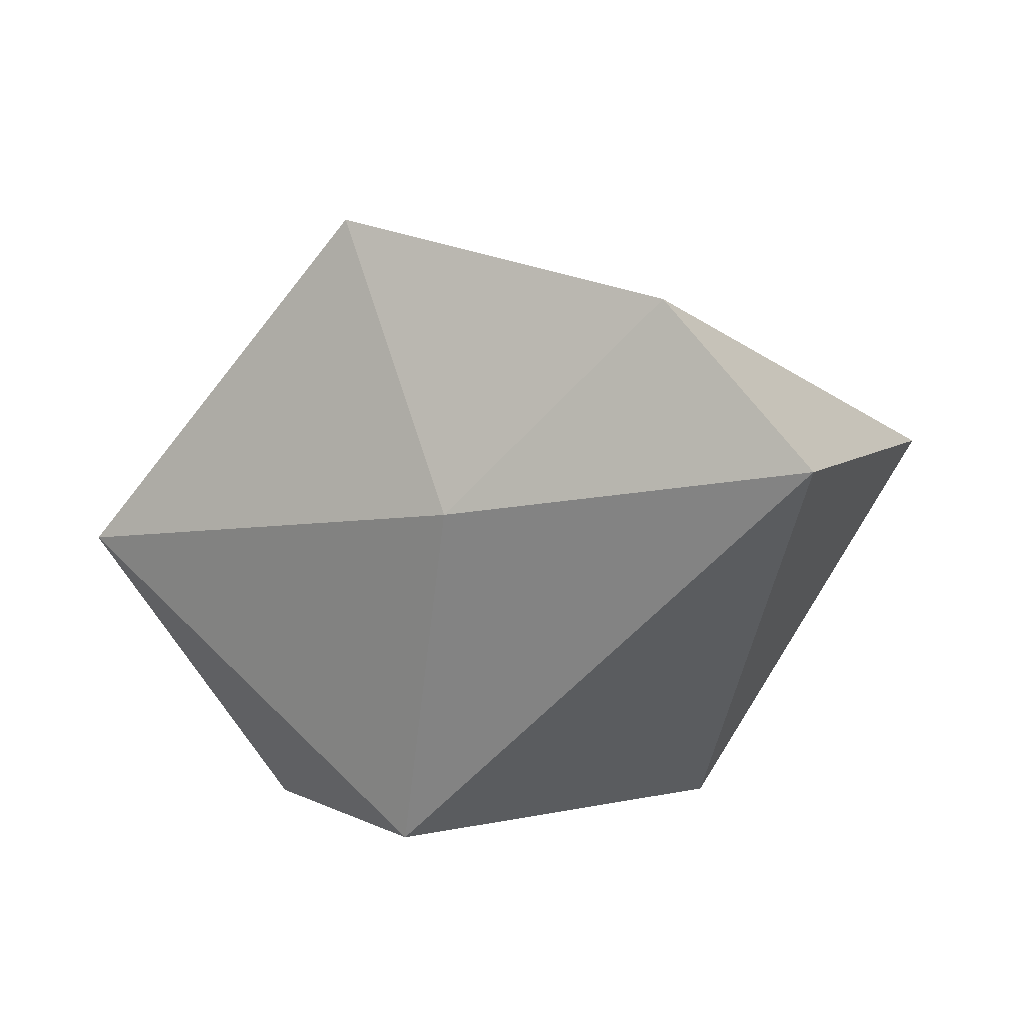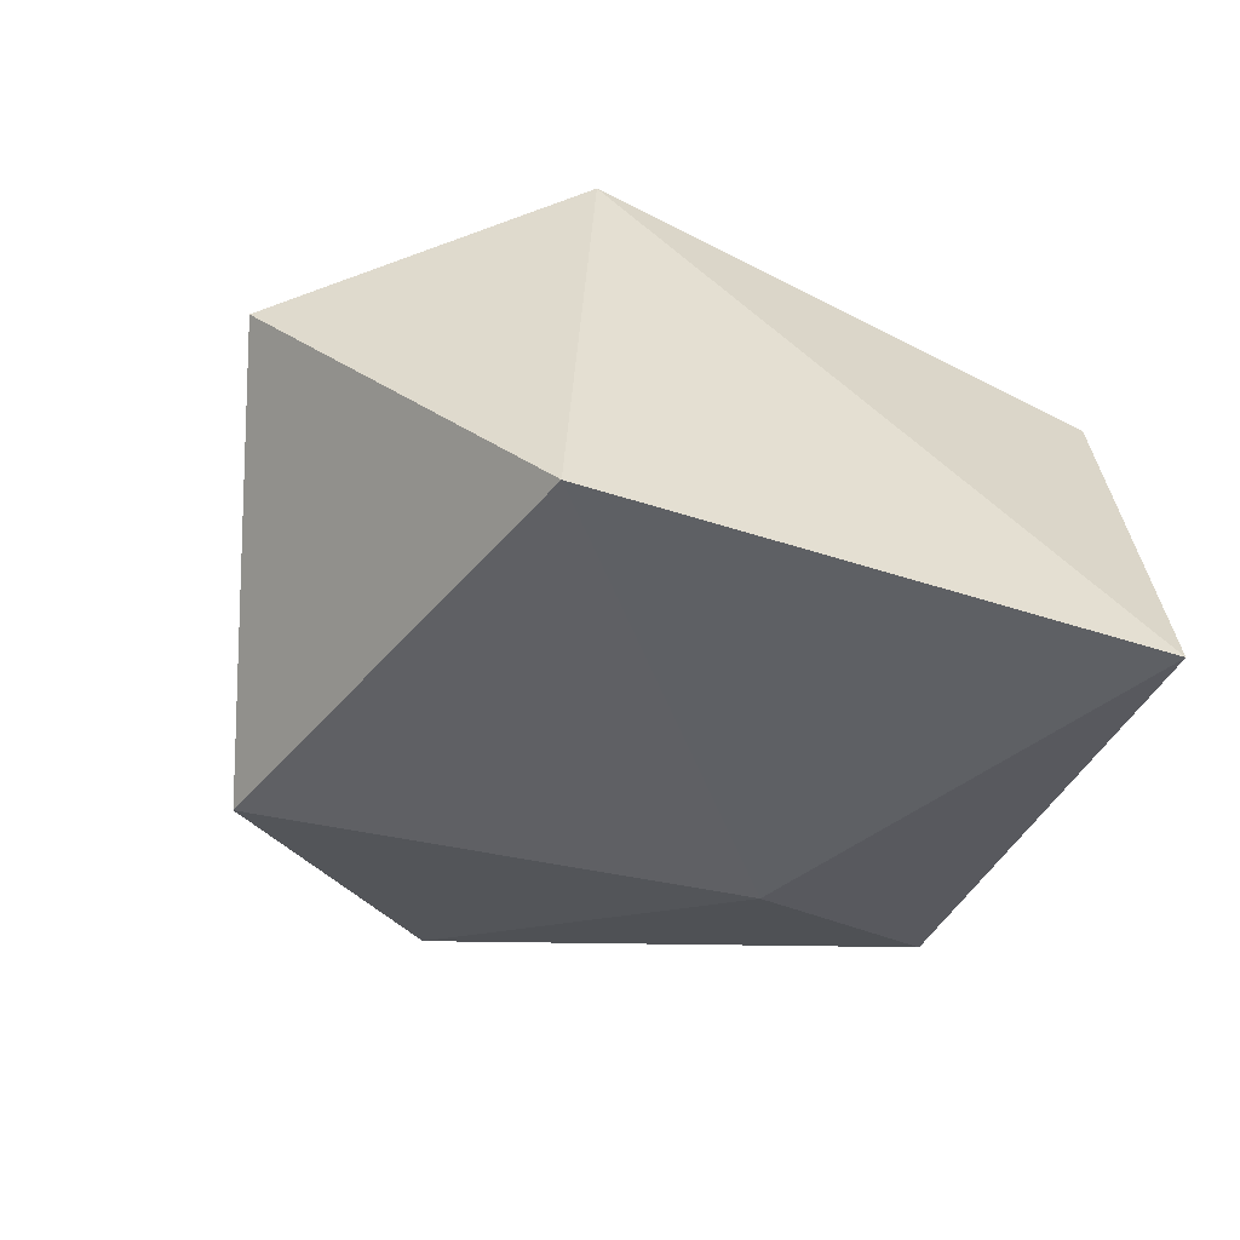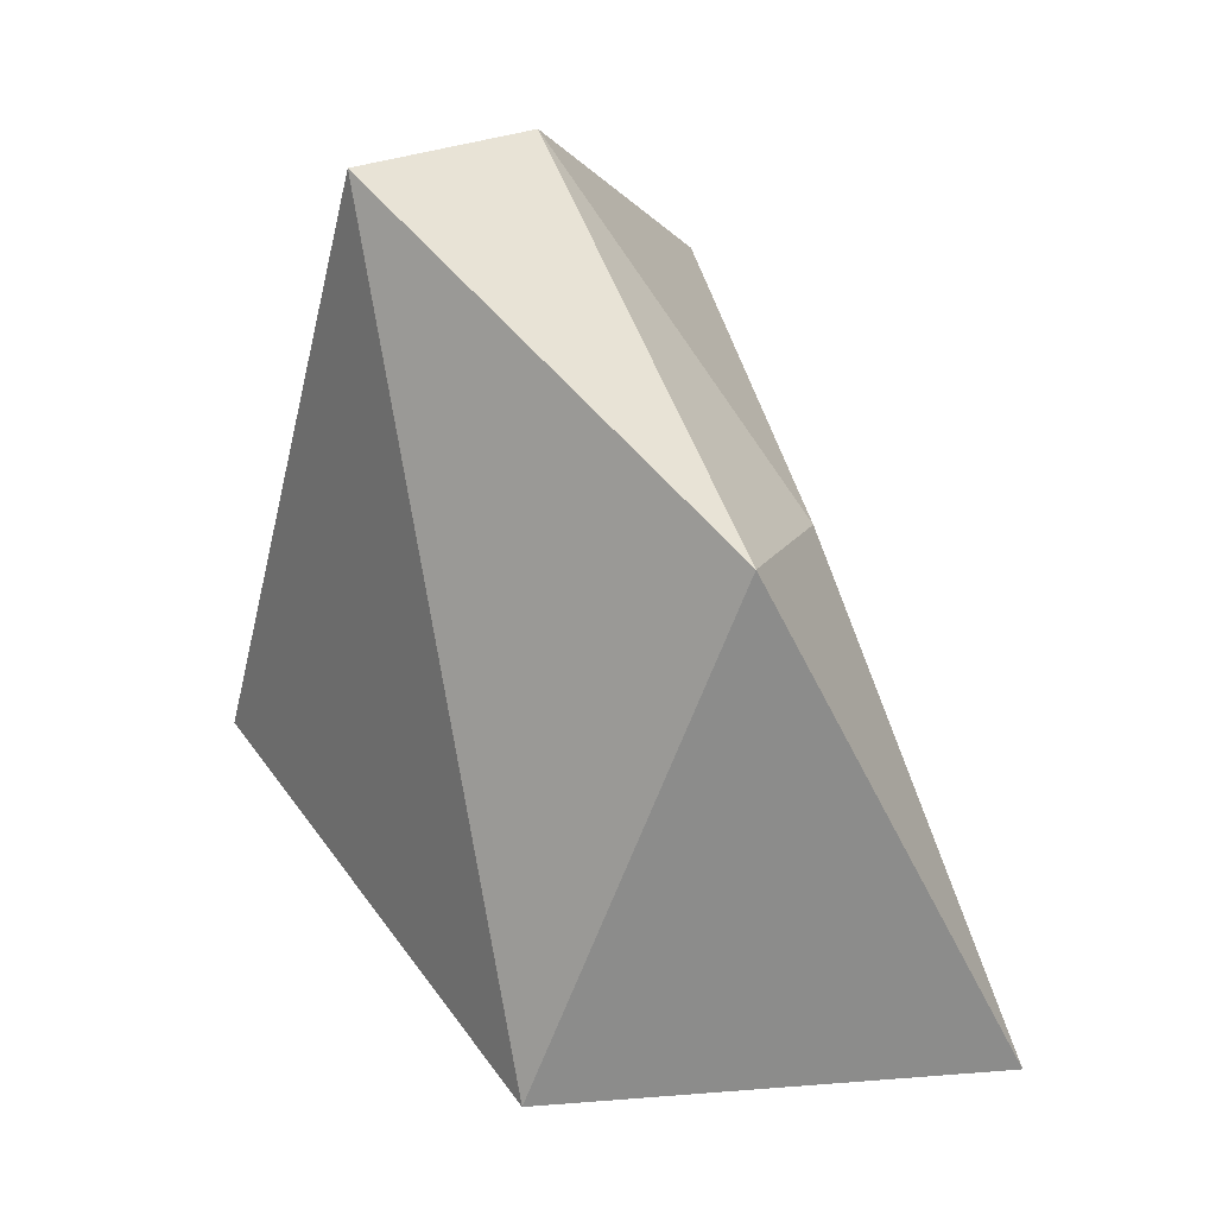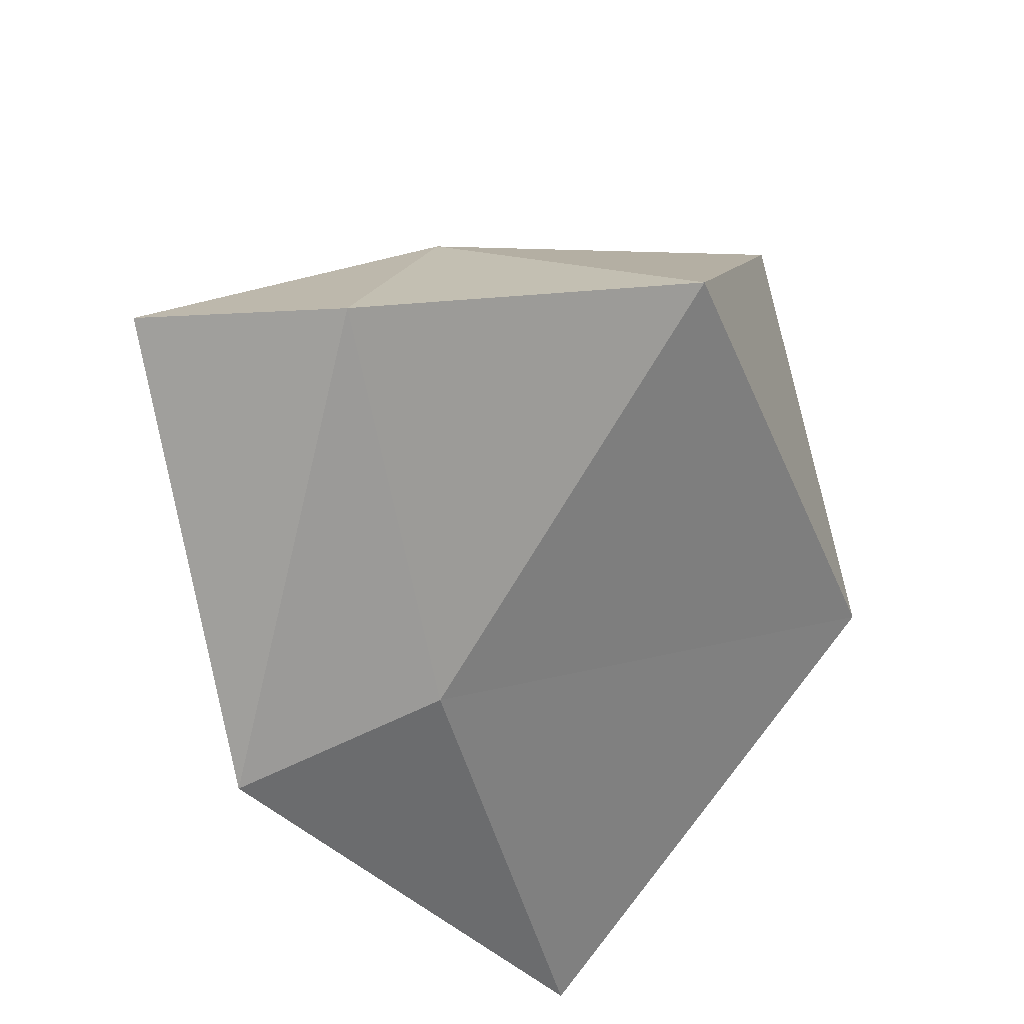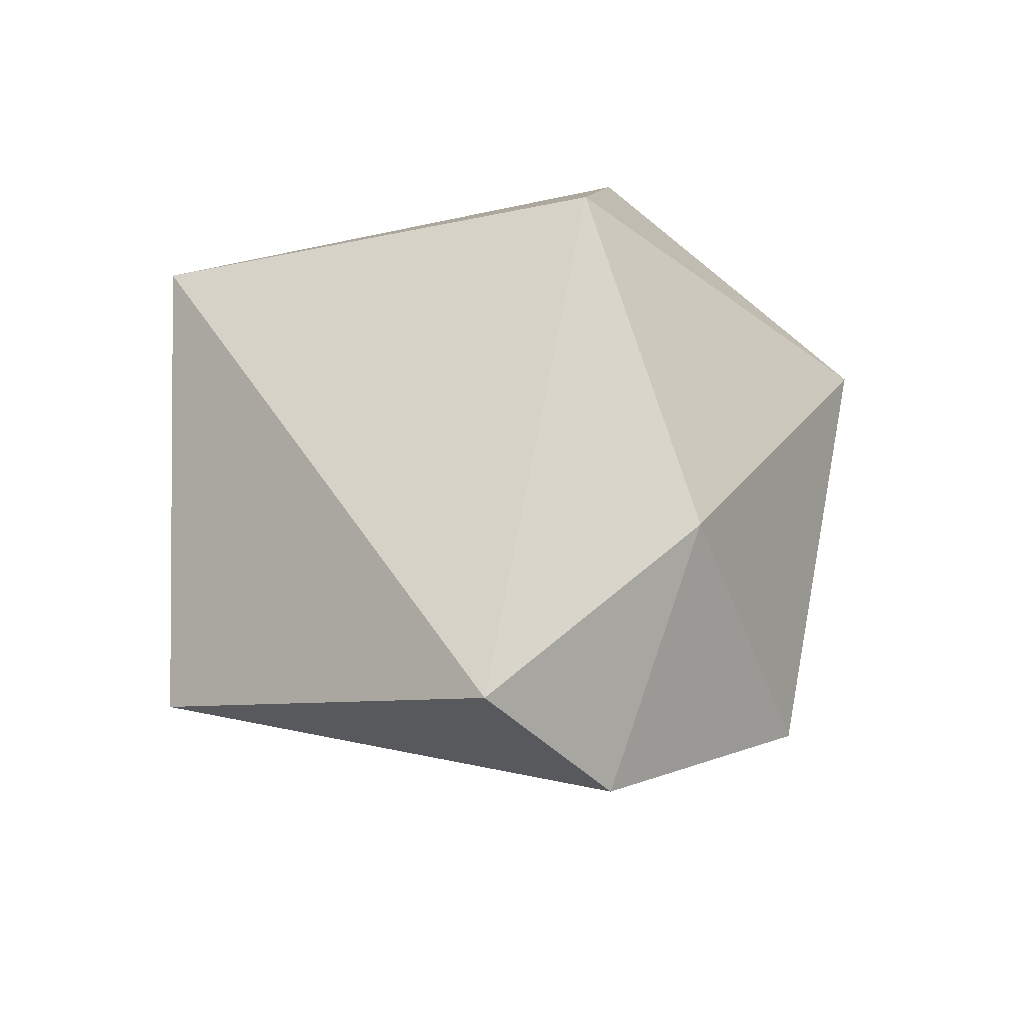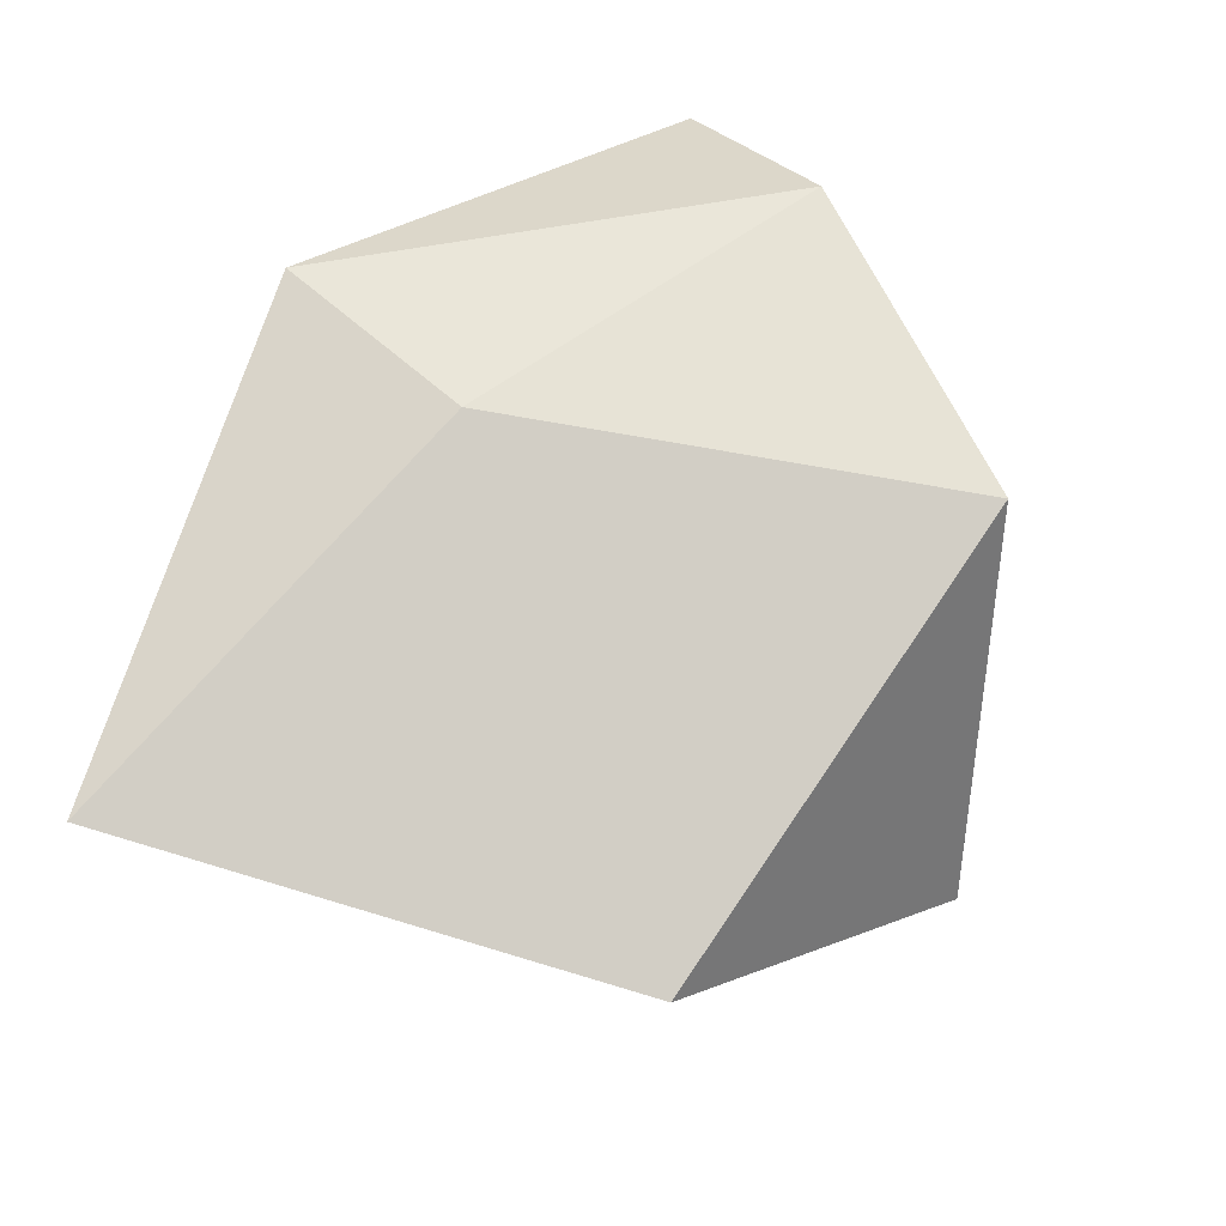
<metadata>
{"format":"obj","ext":"obj","renderer":"f3d","projection":"perspective","resolution":1024,"background":"white","views":[{"elev":51.7,"azim":172.4,"up":"+Z"},{"elev":-68.5,"azim":135.2,"up":"+Y"},{"elev":0.6,"azim":-103.0,"up":"+Z"},{"elev":57.1,"azim":-50.3,"up":"+Z"},{"elev":51.9,"azim":-30.4,"up":"+Y"},{"elev":-72.0,"azim":-44.0,"up":"+Y"}]}
</metadata>
<code>
o _Boulder02.col
v -0.4015 0.00555 0.0949
v -0.0992 0.108 0.4623
v -0.2058 0.282 0.4096
v -0.1771 0.1373 -0.3379
v -0.2363 -0.2682 -0.3131
v -0.2191 -0.09441 0.1319
v 0.1128 0.1891 0.2855
v 0.1757 0.333 -0.04257
v 0.2937 0.177 -0.1772
v 0.2268 -0.2945 -0.07597
v 0.1728 -0.0947 0.3984
v 0.4542 0.01389 0.08489
f 1 2 3
f 2 1 6
f 1 3 4
f 1 4 5
f 1 5 6
f 2 6 11
f 3 2 7
f 4 3 8
f 5 4 9
f 6 5 10
f 2 11 7
f 3 7 8
f 4 8 9
f 5 9 10
f 6 10 11
f 7 11 12
f 8 7 12
f 9 8 12
f 10 9 12
f 11 10 12

</code>
